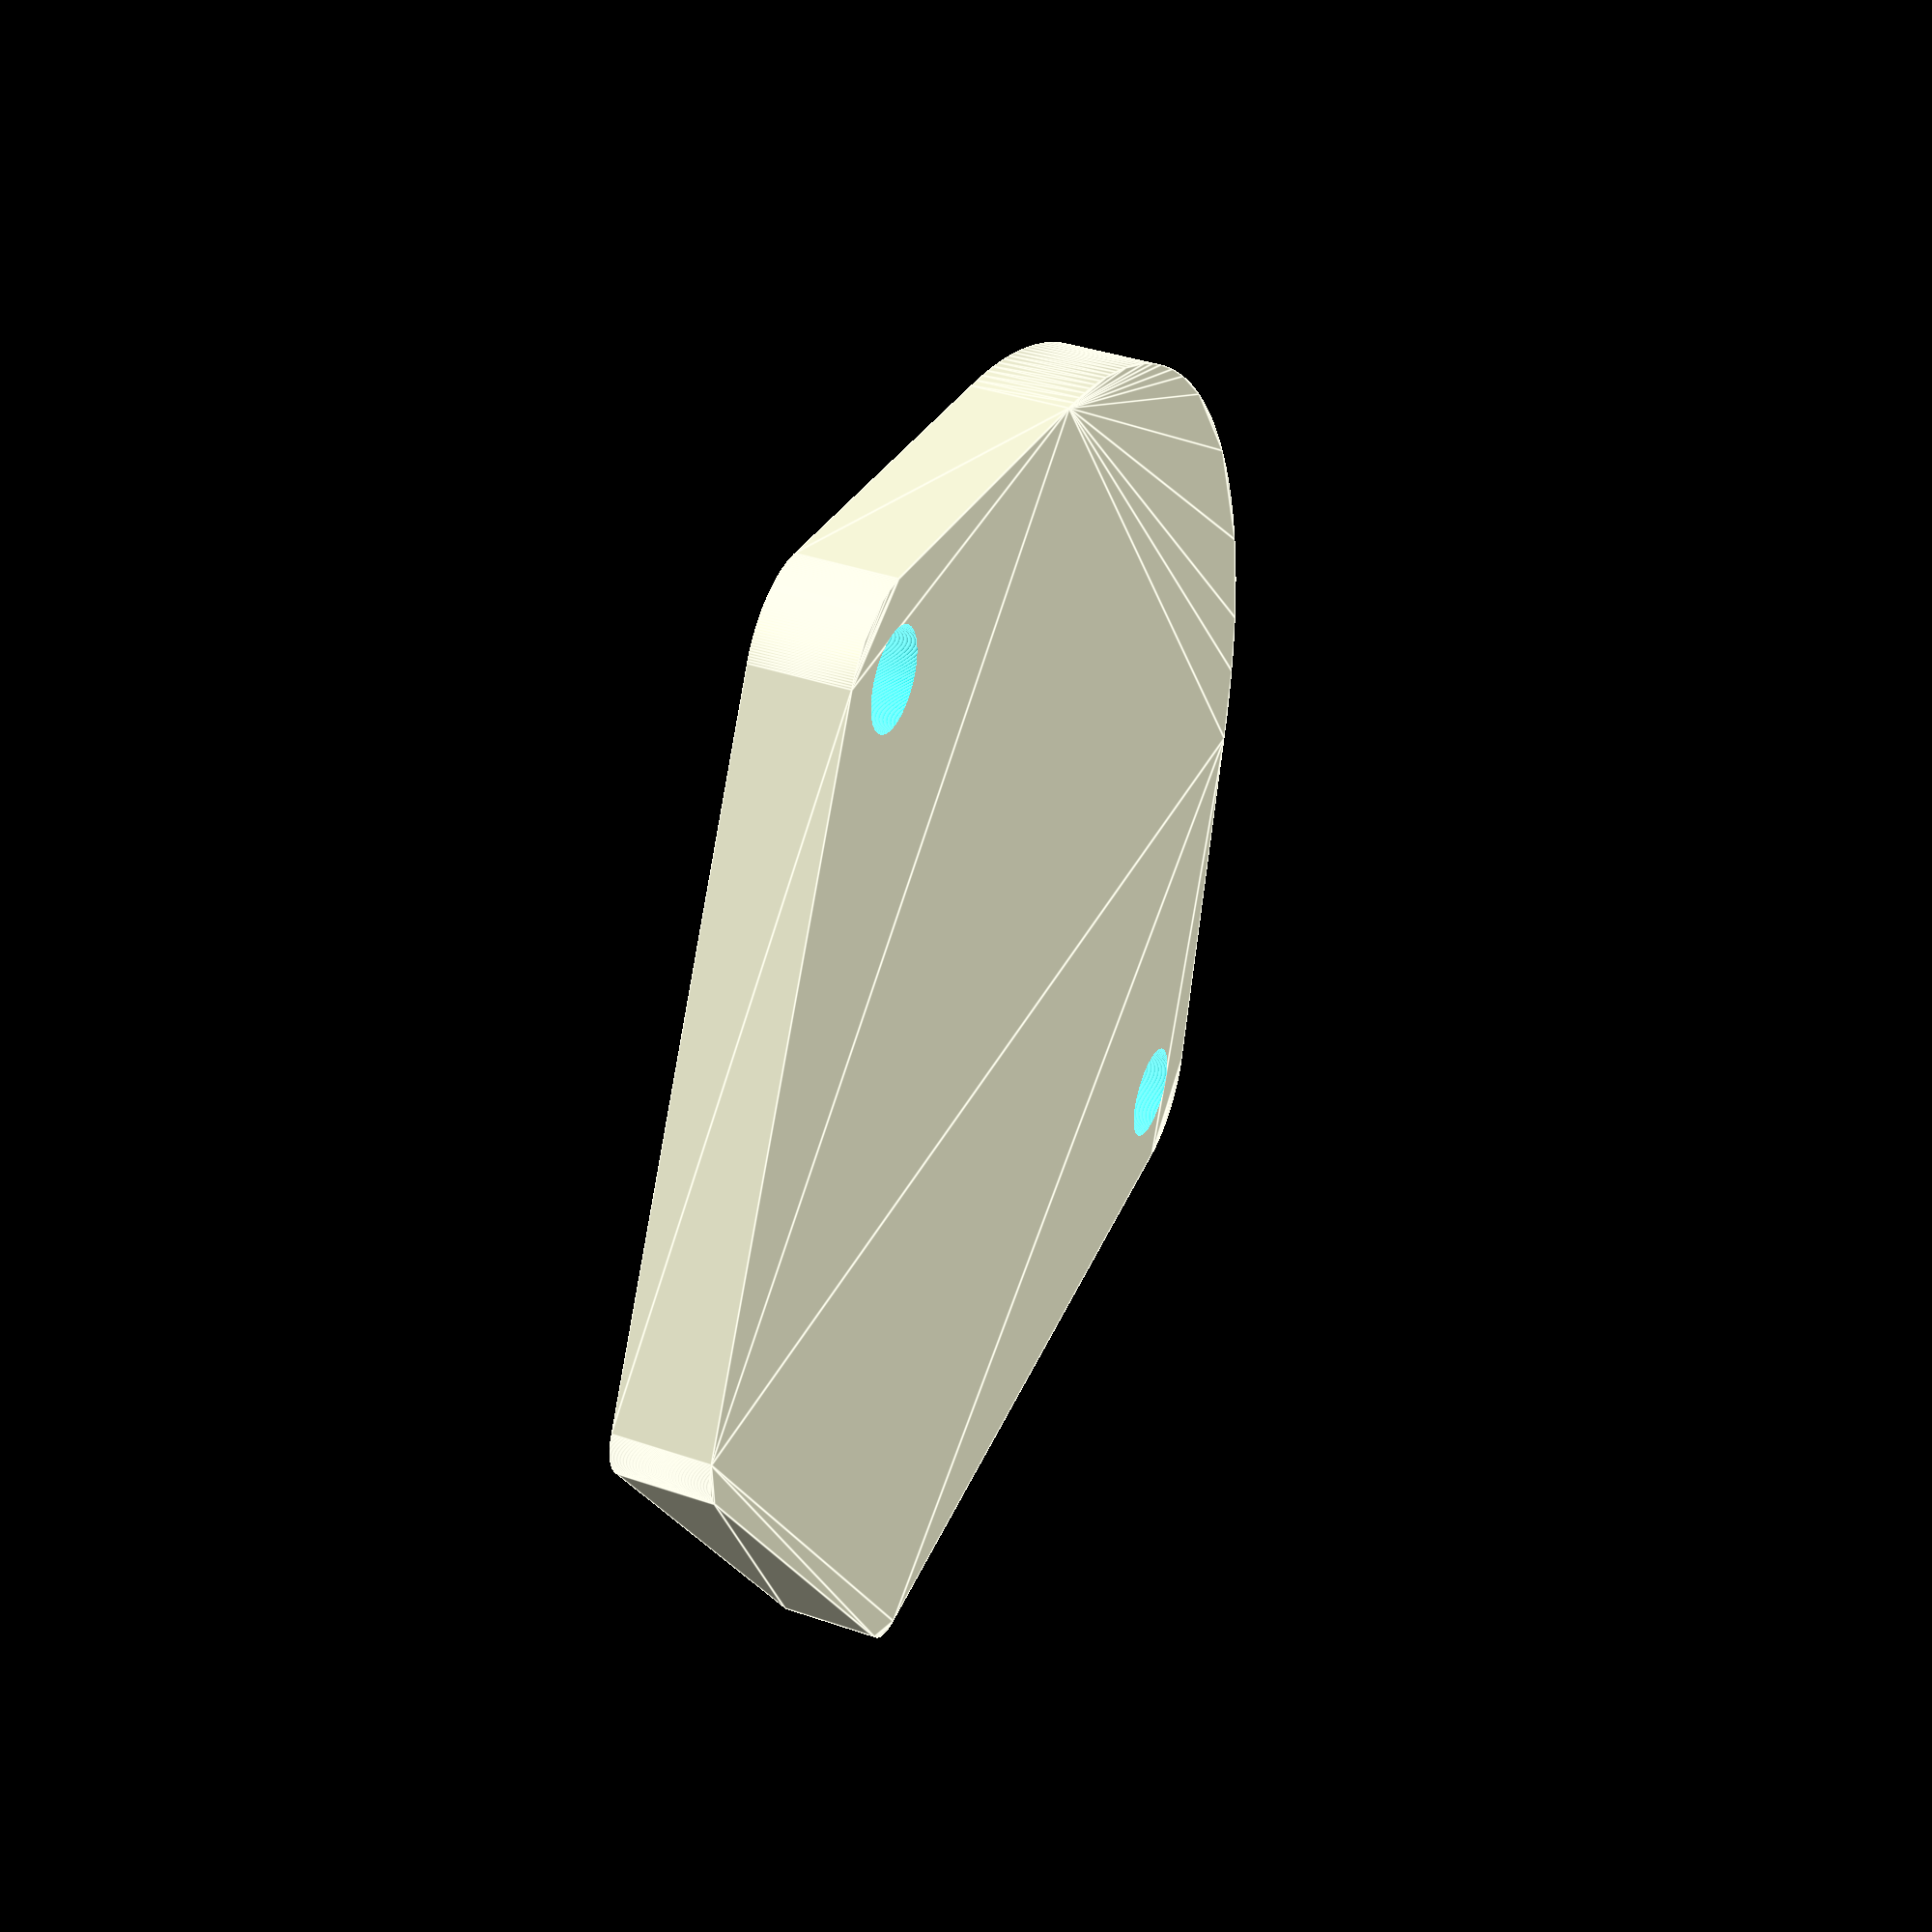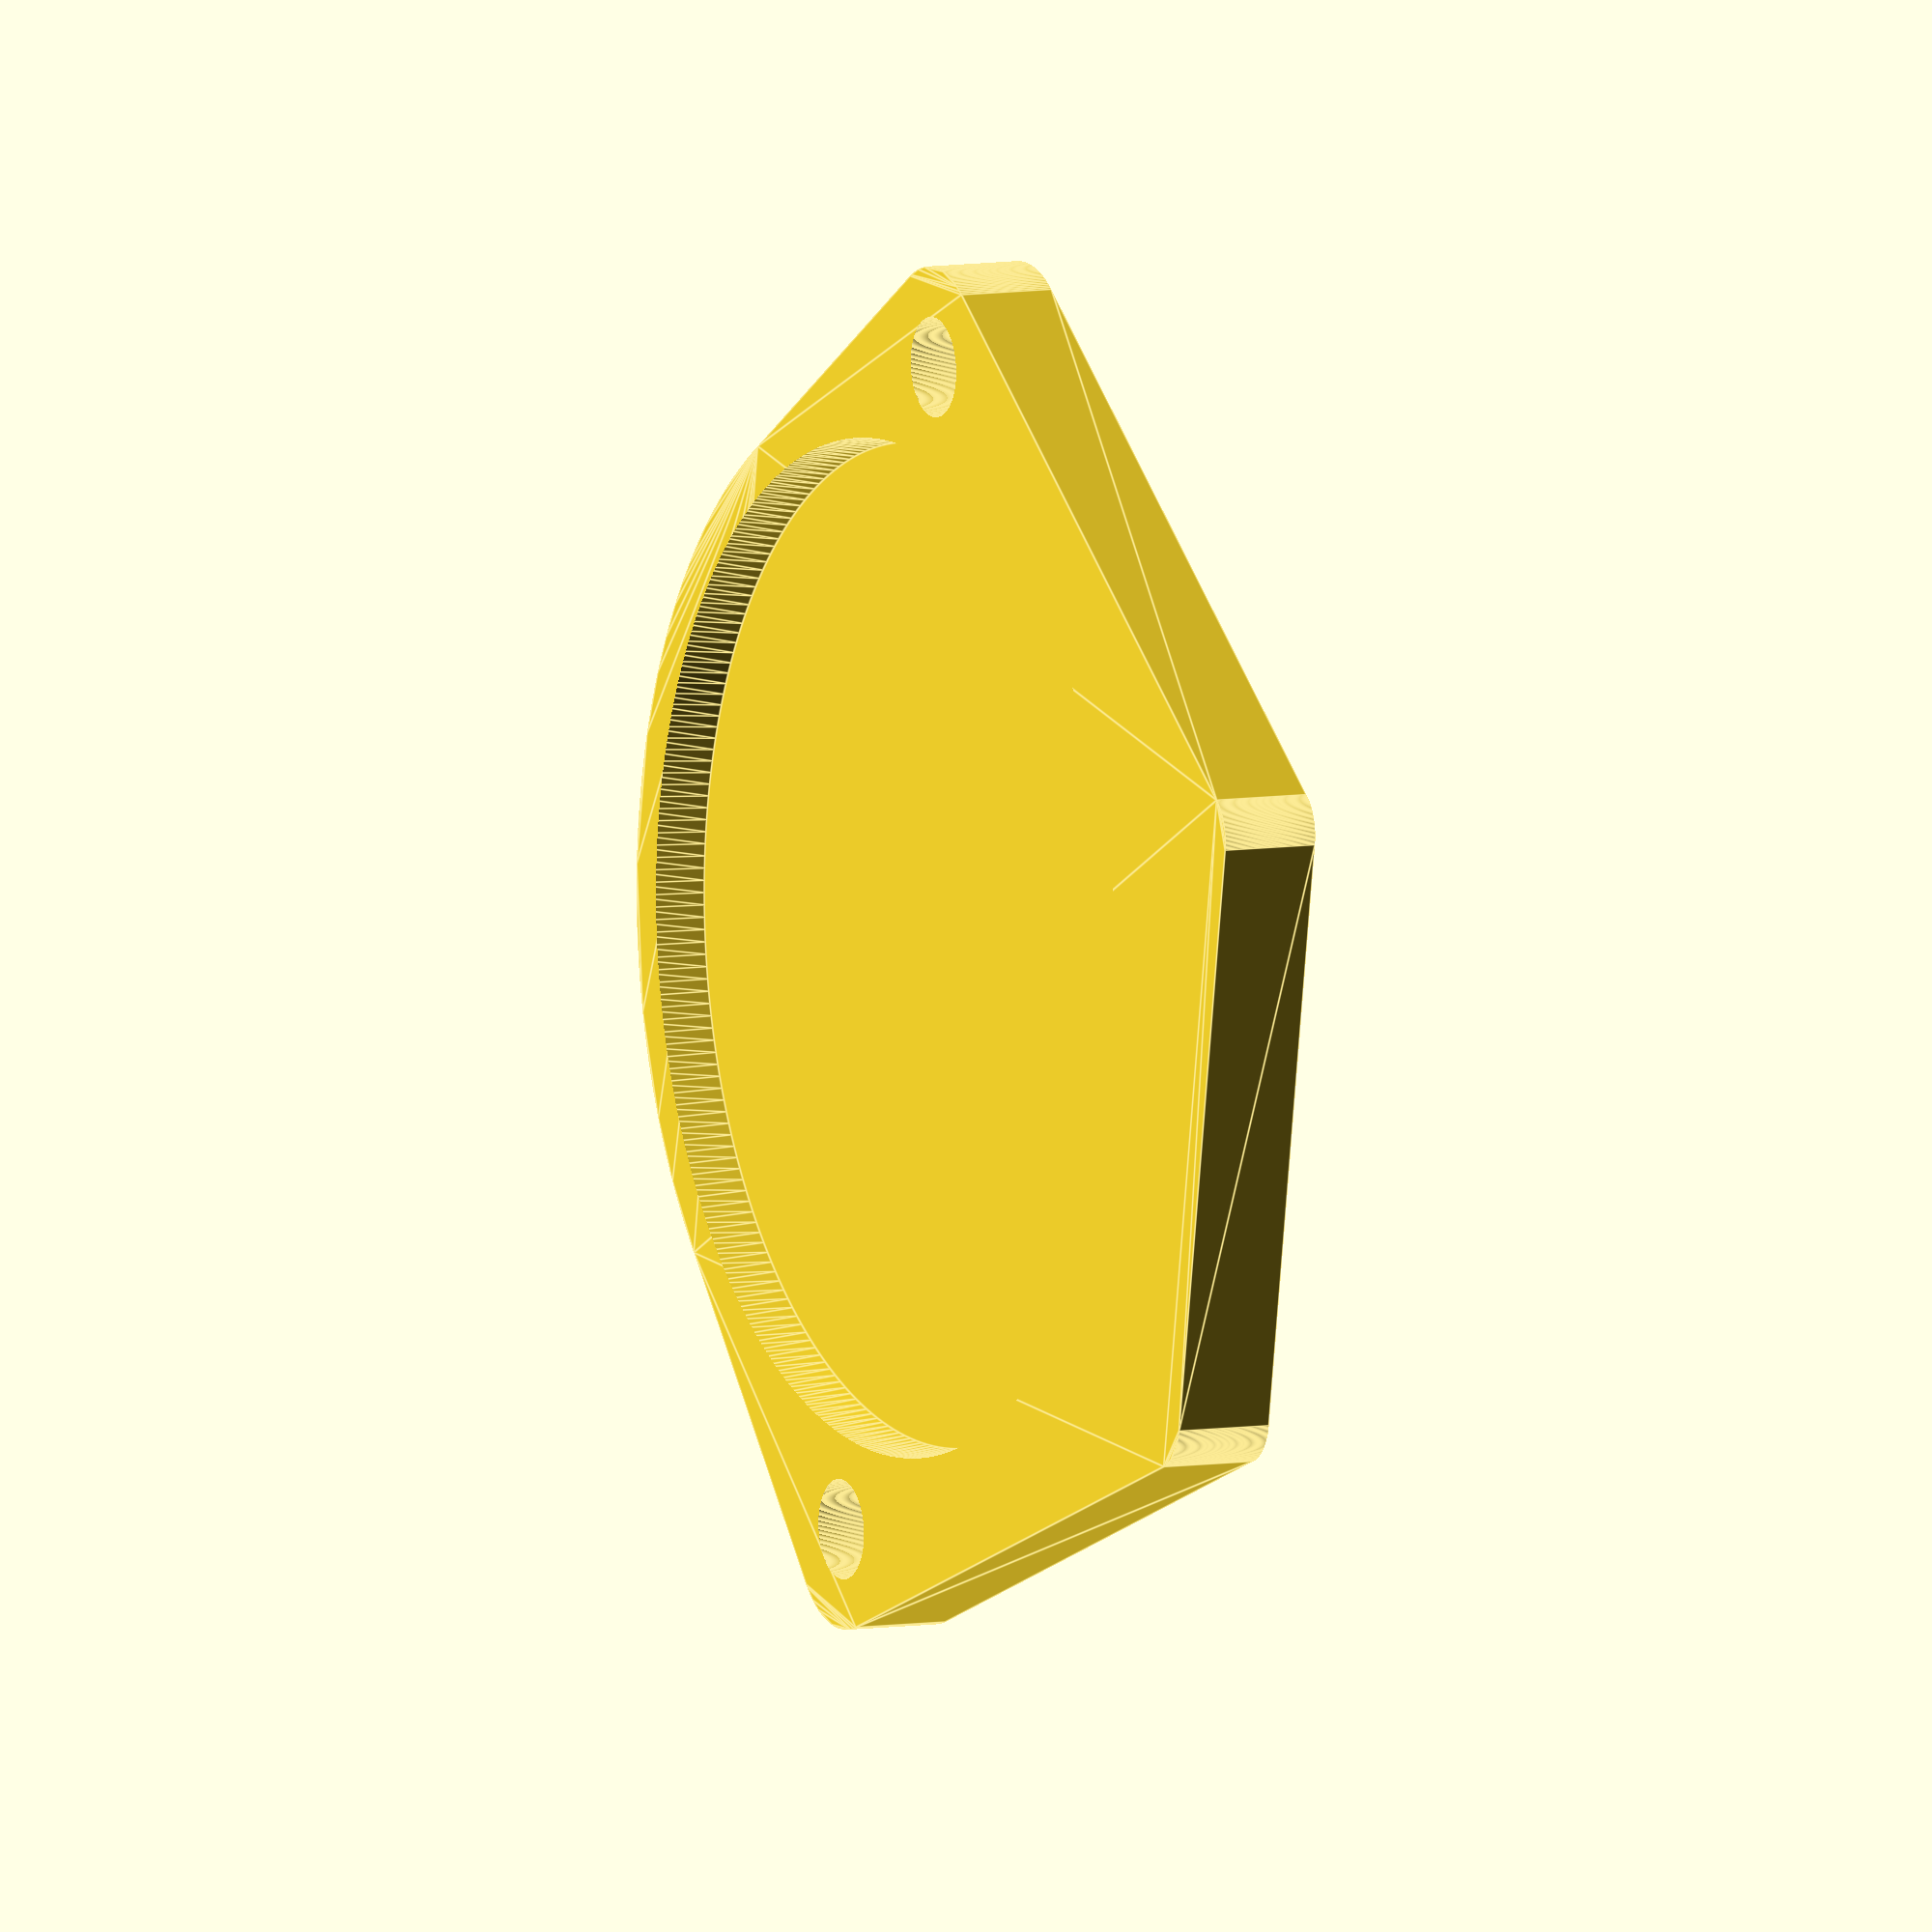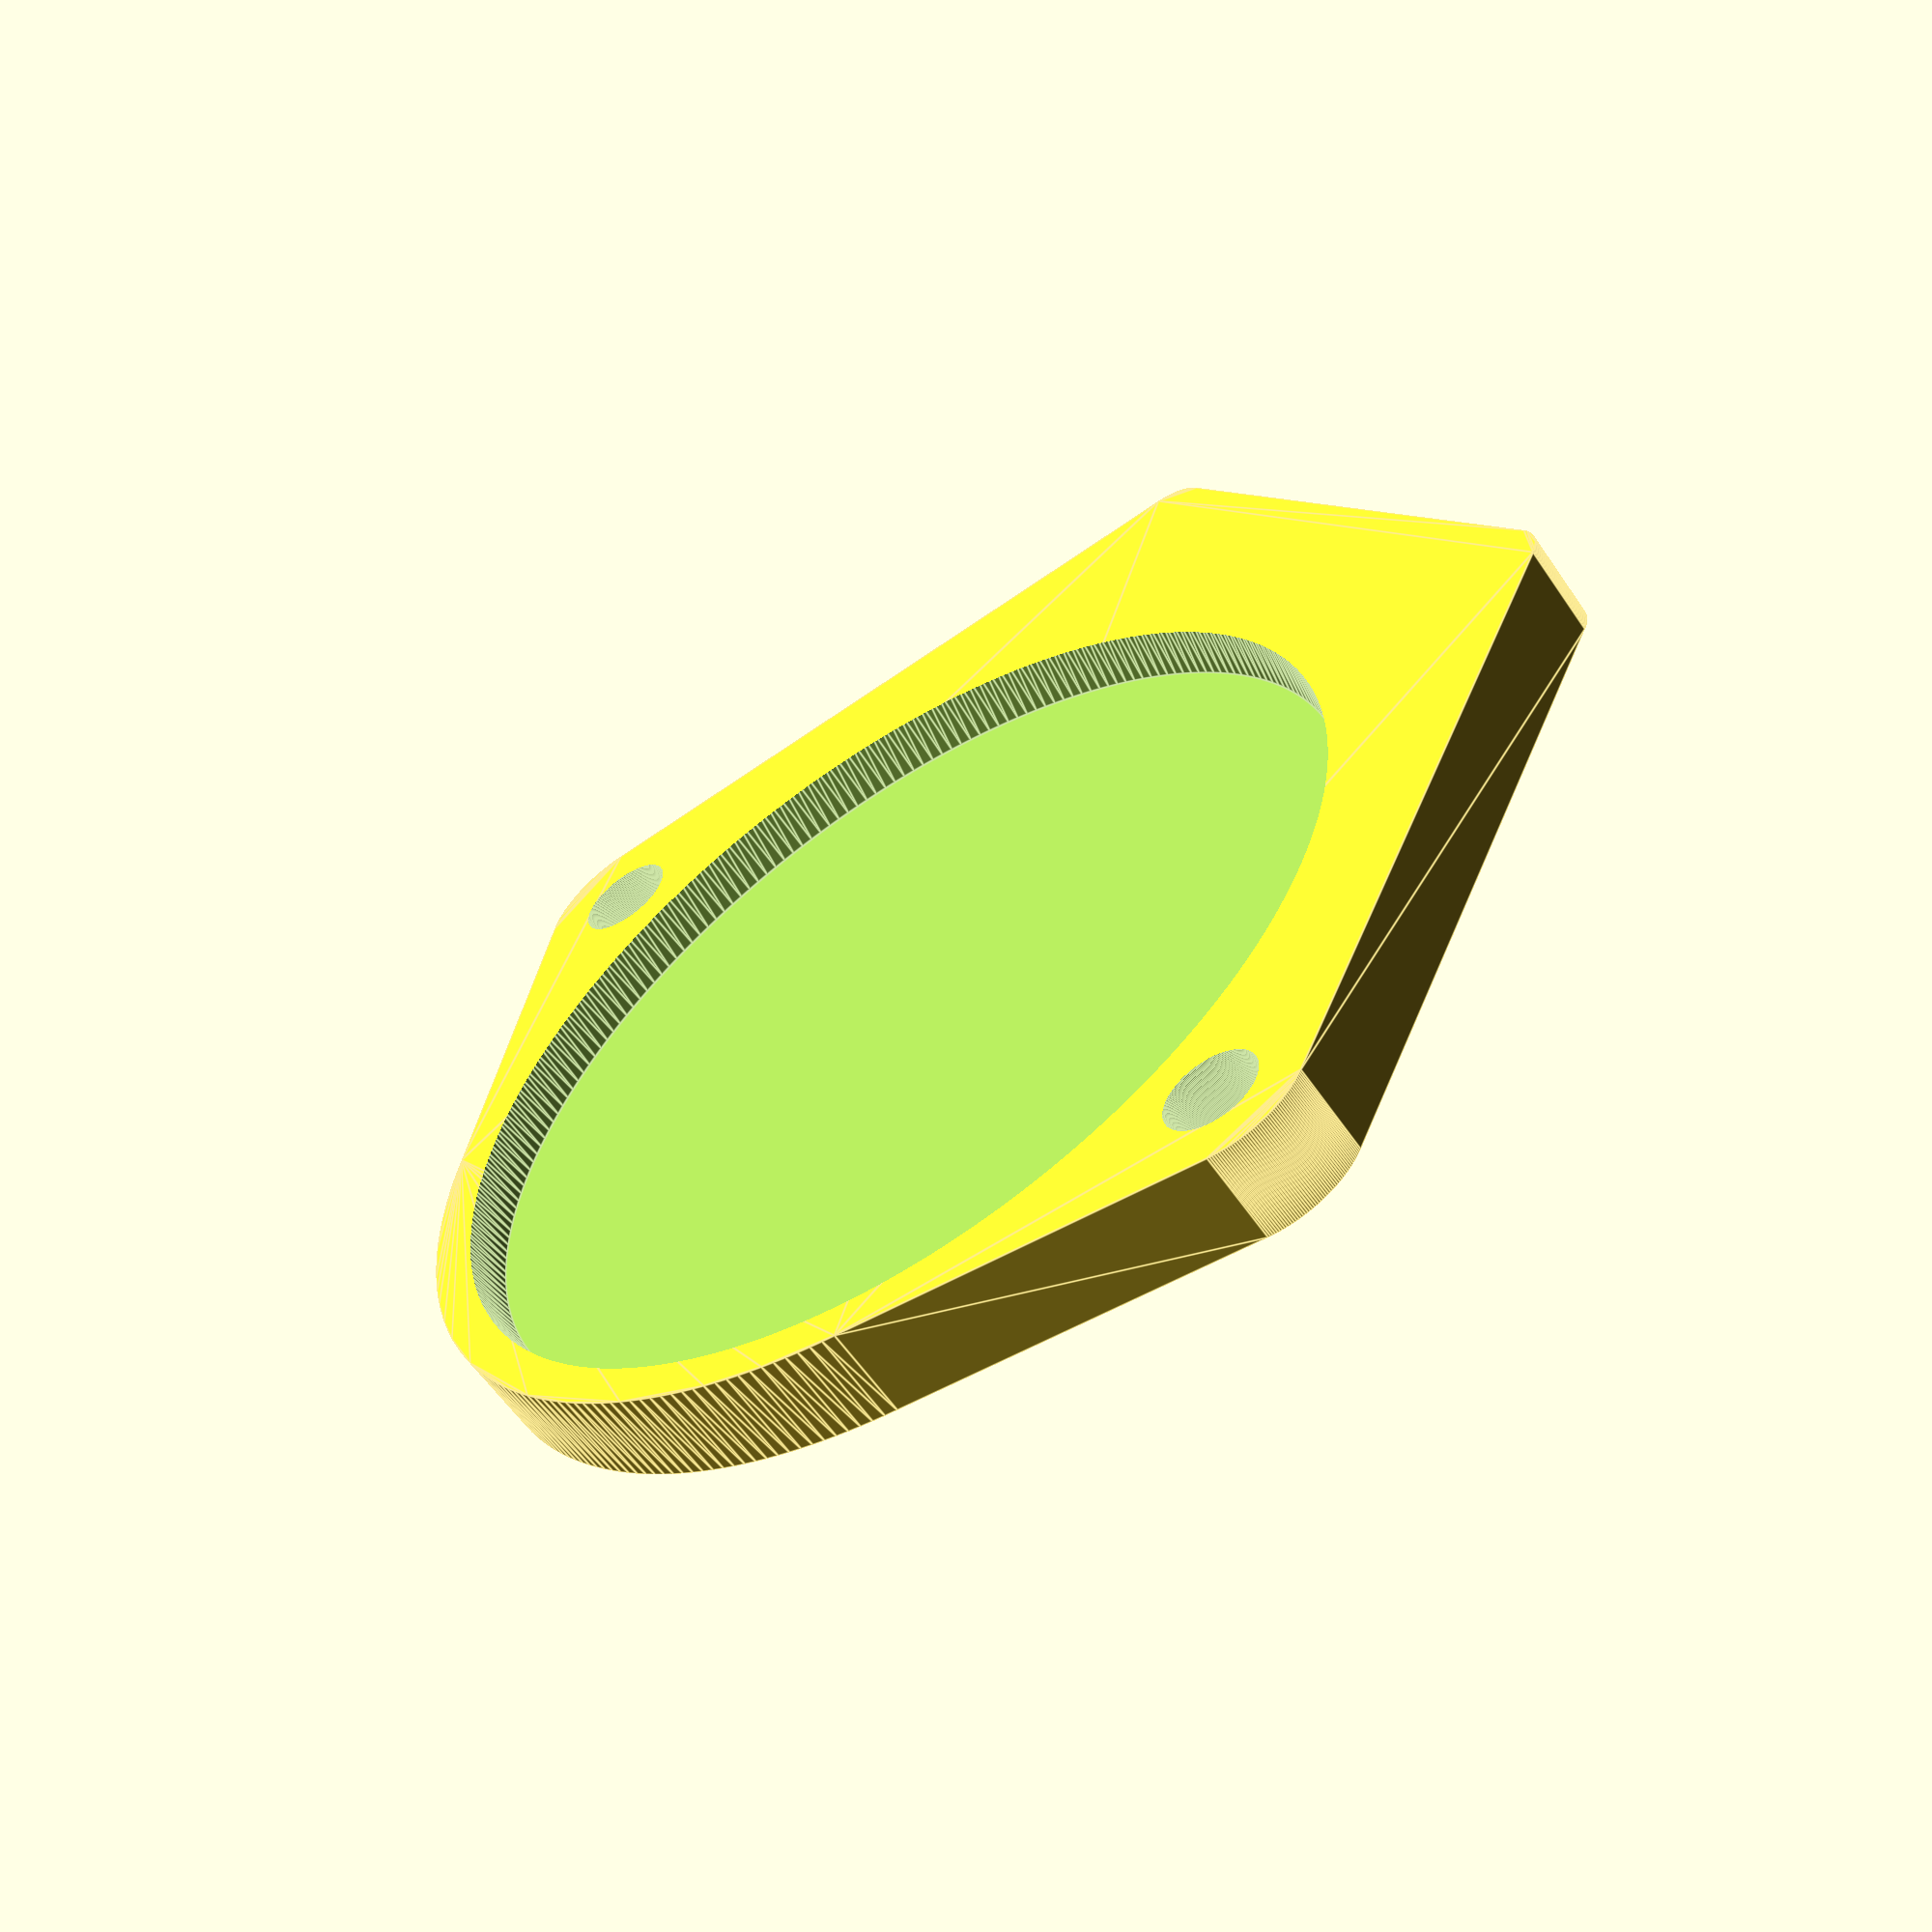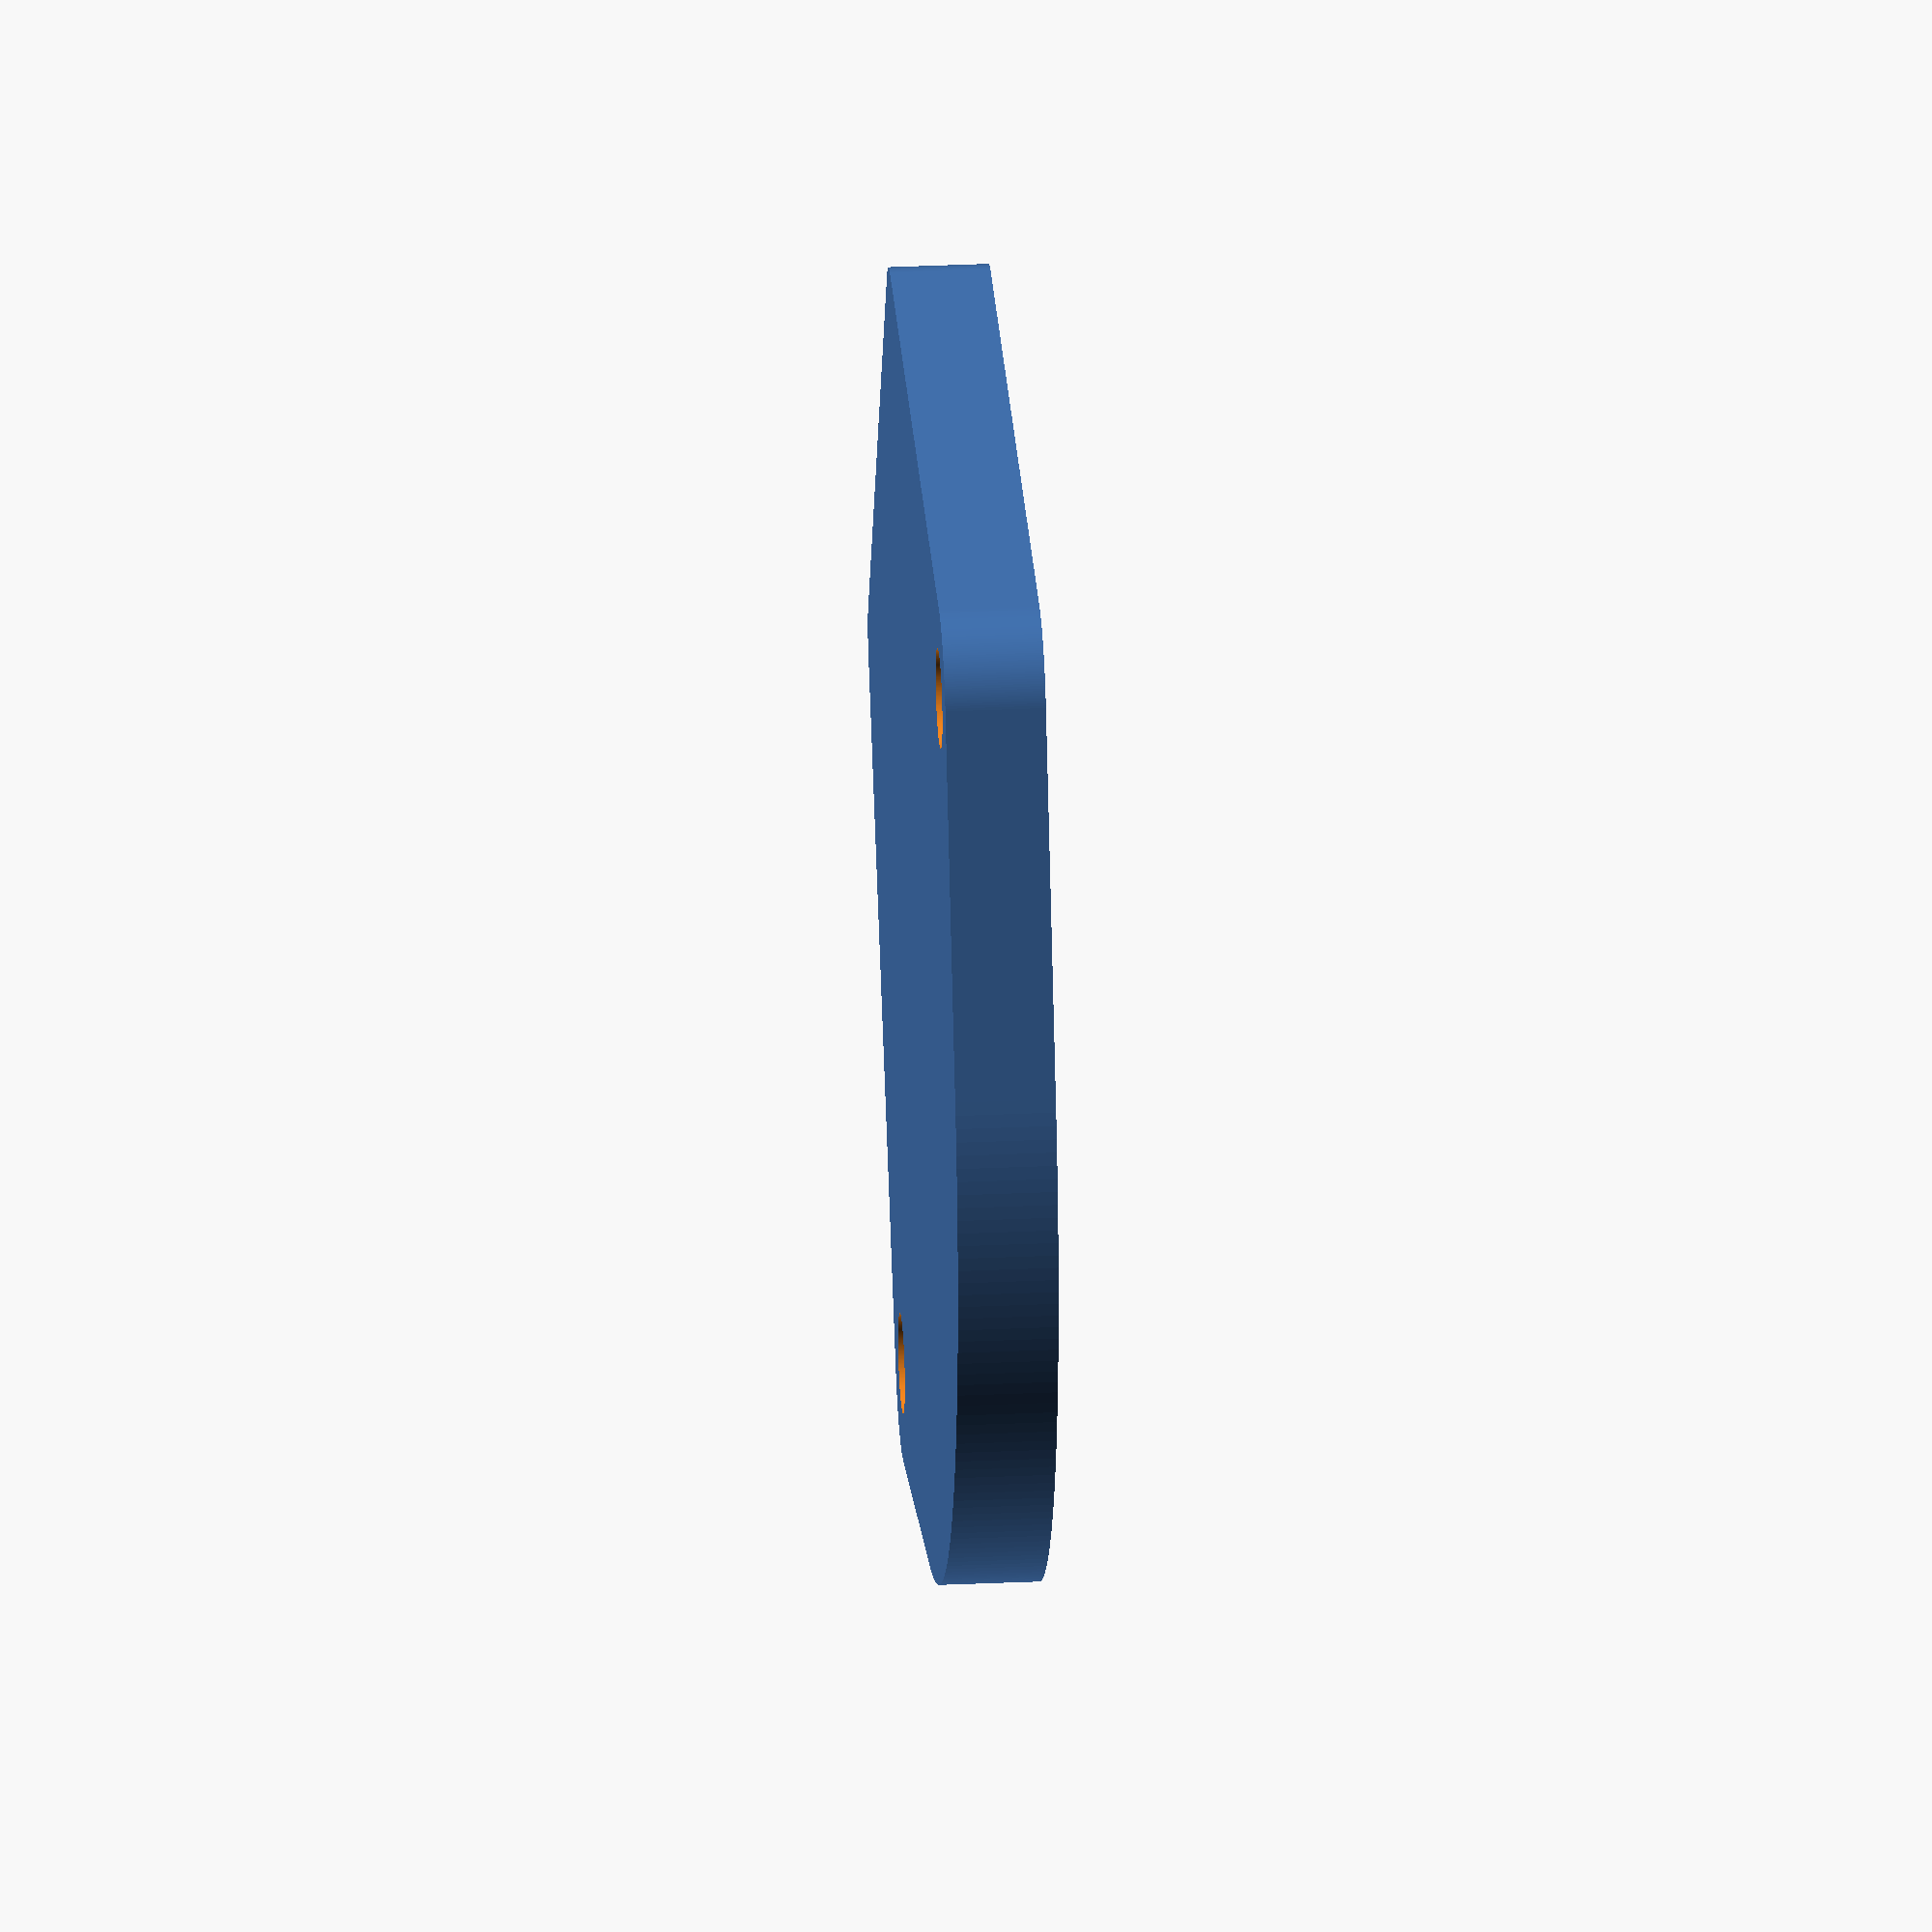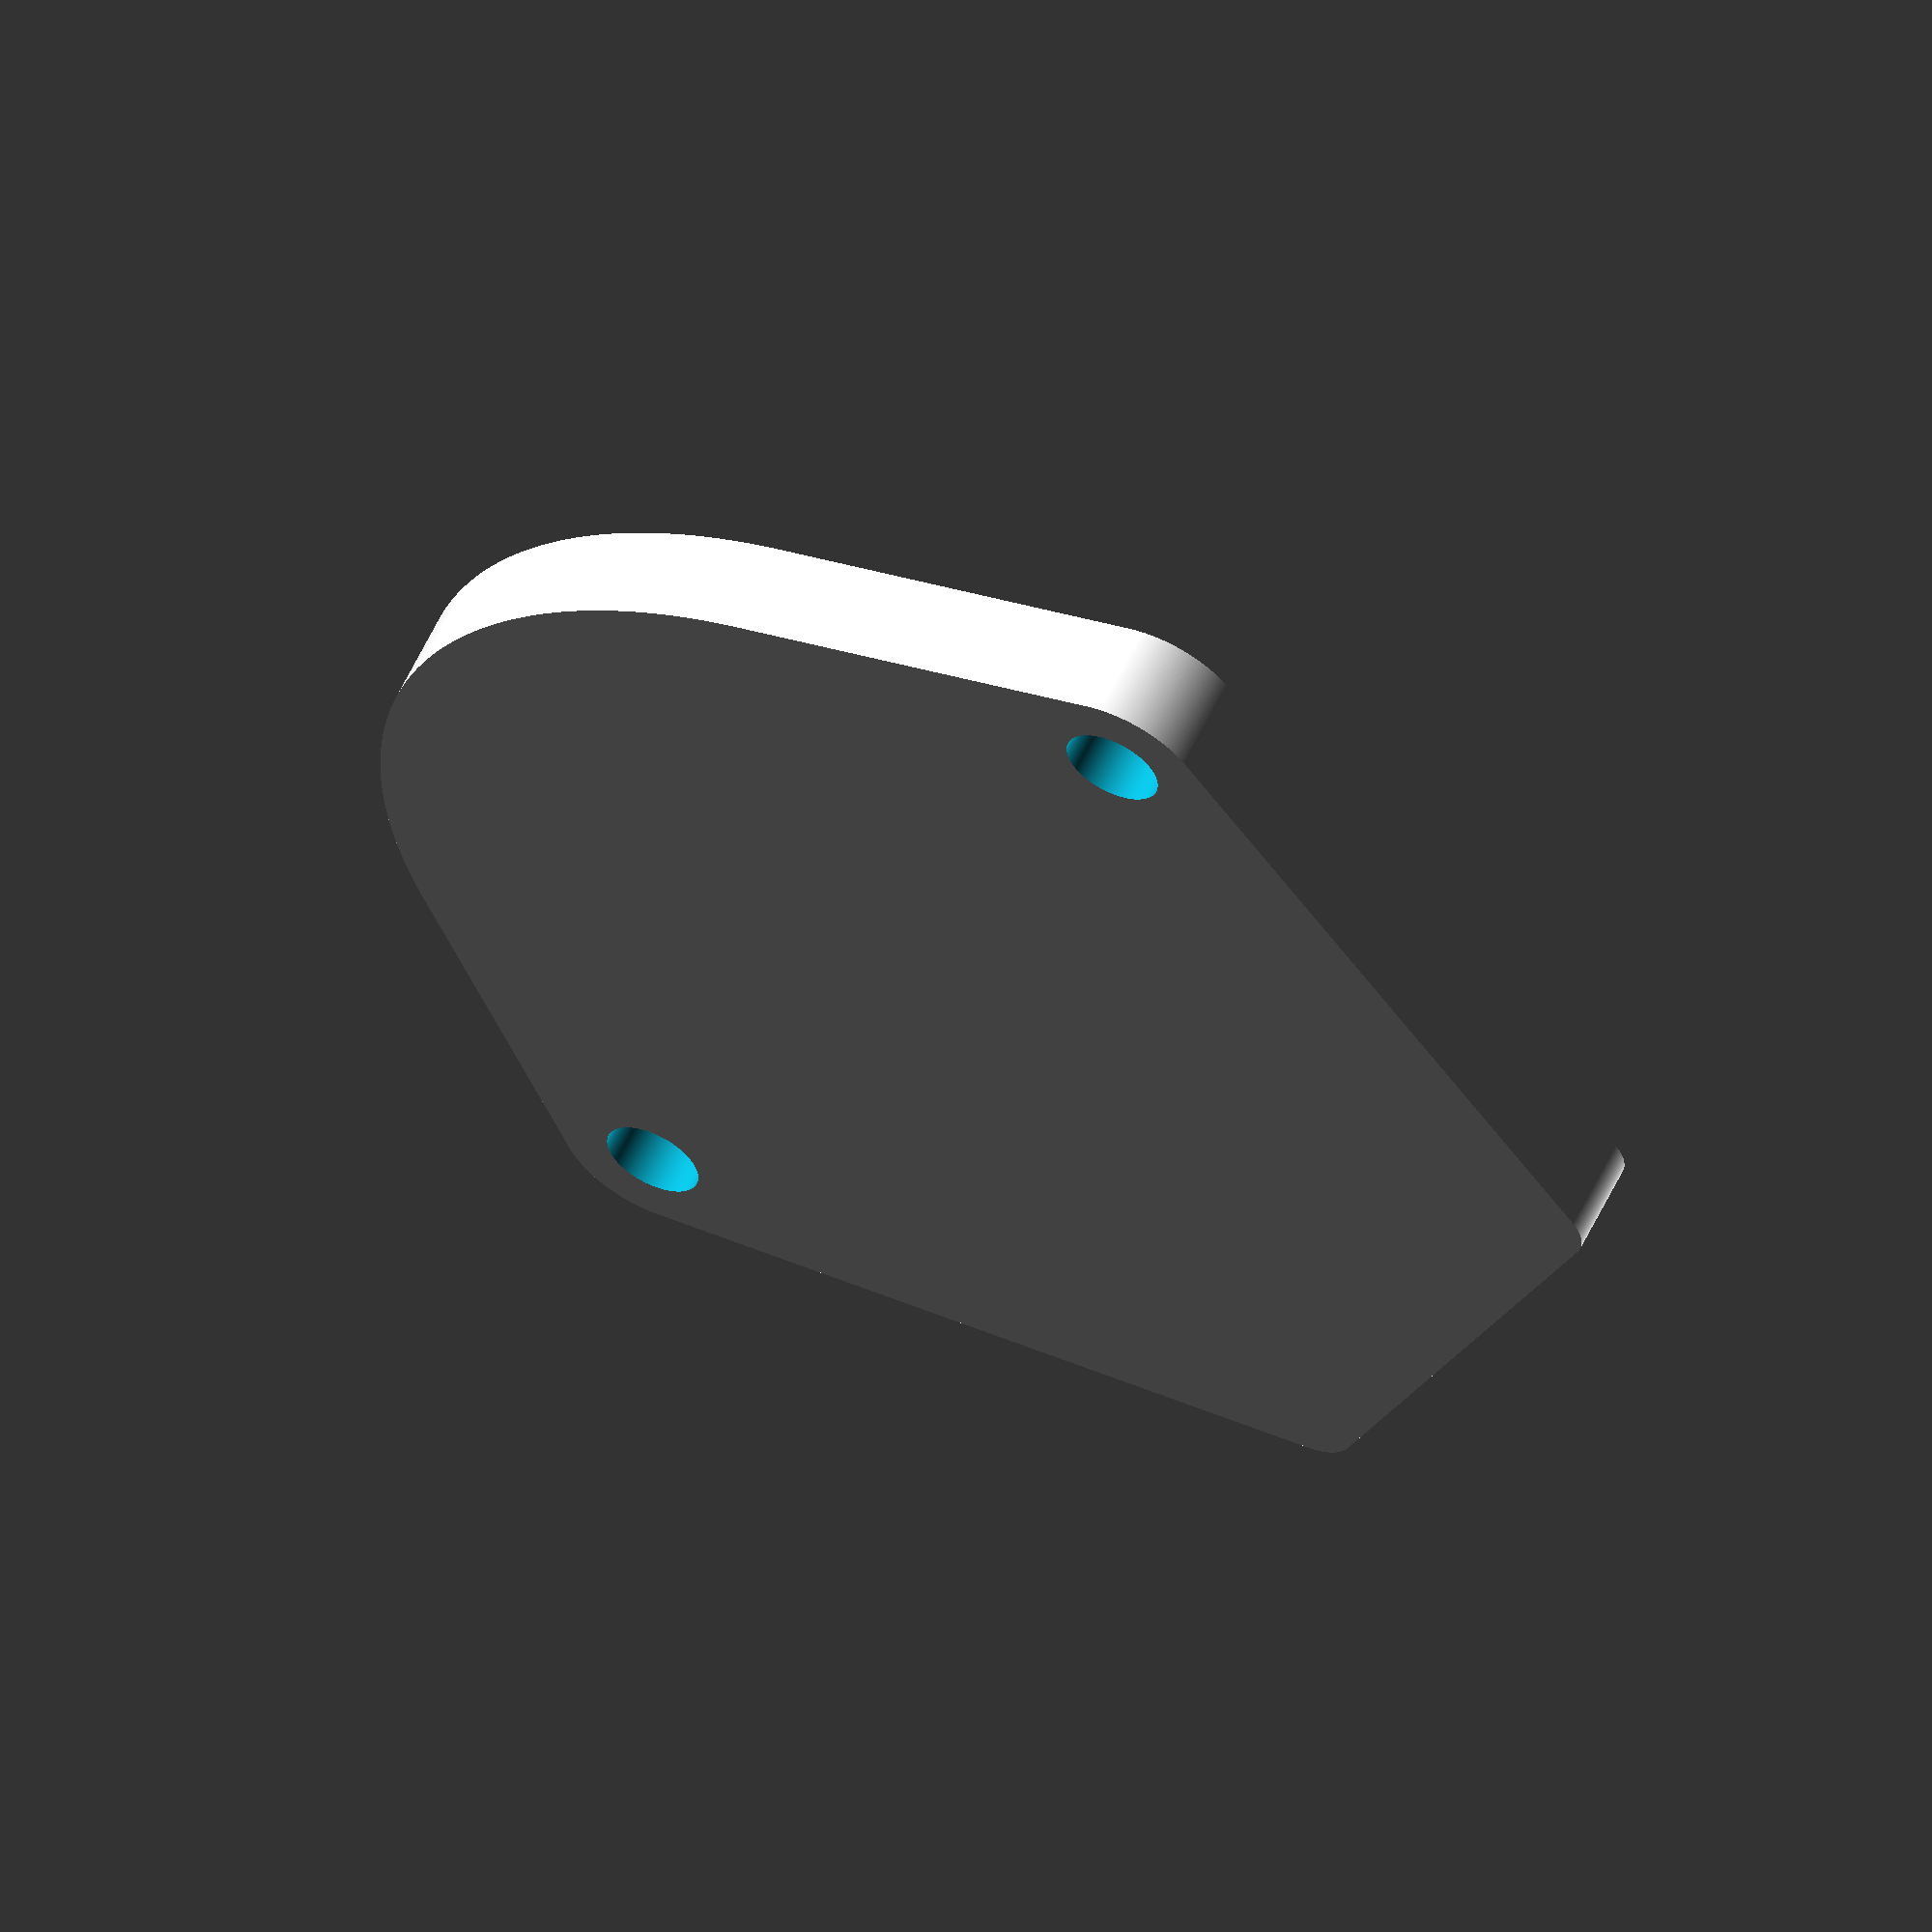
<openscad>
/*

    Light Cap
    by: Trey Chaffin
    
    This is a parametric light cap for a WML, based off the design from 
    One Hundred Concepts: https://onehundredconcepts.com/products/lightcap
    
*/


/* [Light Cap] */

// Light Diameter [in]
ld = 1.25;

// Elastic Cord Hole Diameter [in]
echd = 0.125;

// Padding Thickness [in]
pt = 0.0625;

// Cap Thickness [in]
ct = 0.125;

// Light Emboss Depth [in]
led = 0.0625;

// Light Emboss Draft Angle [deg]
da = 10;

/* [Thumb Pad] */

// Thumb Pad [true/false]
tp = true;

// Thumb Pad Width [in]
tpw = 0.75;

// Thumb Pad Fillet [in]
tpf = 0.0625;

// Thumb Pad Length [in]
tpl = 0.8125;

// CONVERT TO MM
ld_mm = ld*25.4;
echd_mm = echd*25.4;
pt_mm = pt*25.4;
ct_mm = ct*25.4;
led_mm = led*25.4;
tpw_mm = tpw*25.4;
tpf_mm = tpf*25.4;
tpl_mm = tpl*25.4;

/* [Hidden] */
$fn=256; // Set the resolution of the circles

difference() {
    linear_extrude(ct_mm){
            union() {
            minkowski() {
                hull(){
                    circle(d=ld_mm);
                    translate([(ld_mm)*0.5+echd_mm,0,0]) {
                        circle(d=echd_mm);
                    }
                    translate([-(ld_mm)*0.5-echd_mm,0,0]) {
                        circle(d=echd_mm);
                    }
                }
                circle(d=pt_mm*2);
            }
            if(tp) {
                hull(){
                    translate([-0.5*tpw_mm,tpl_mm,0]){
                        circle(r=tpf_mm);
                        translate([tpw_mm,0,0]) circle(r=tpf_mm);
                    }
                    translate([(ld_mm)*0.5+echd_mm,0,0]) {
                        circle(d=echd_mm+pt_mm*2);
                    }
                    translate([-(ld_mm)*0.5-echd_mm,0,0]) {
                        circle(d=echd_mm+pt_mm*2);
                    }
                }
            }
        }
    }
    translate([(ld_mm)*0.5+echd_mm,0,-1]) {
        cylinder(d=echd_mm, h=ct_mm+2);
    }
    translate([-(ld_mm)*0.5-echd_mm,0,-1]) {
        cylinder(d=echd_mm, h=ct_mm+2);
    }
    translate([0,0,ct_mm+1]) {
        rotate([180,0,0]) {
            cylinder(d1=(ct_mm+1)*tan(da)+ld_mm, d2=ld_mm, h=led_mm+1);
        }
    }
}

            
</openscad>
<views>
elev=321.4 azim=124.1 roll=113.4 proj=p view=edges
elev=173.1 azim=279.7 roll=116.9 proj=o view=edges
elev=238.0 azim=234.1 roll=146.3 proj=p view=edges
elev=330.4 azim=62.9 roll=266.1 proj=o view=solid
elev=121.6 azim=65.2 roll=334.9 proj=o view=solid
</views>
